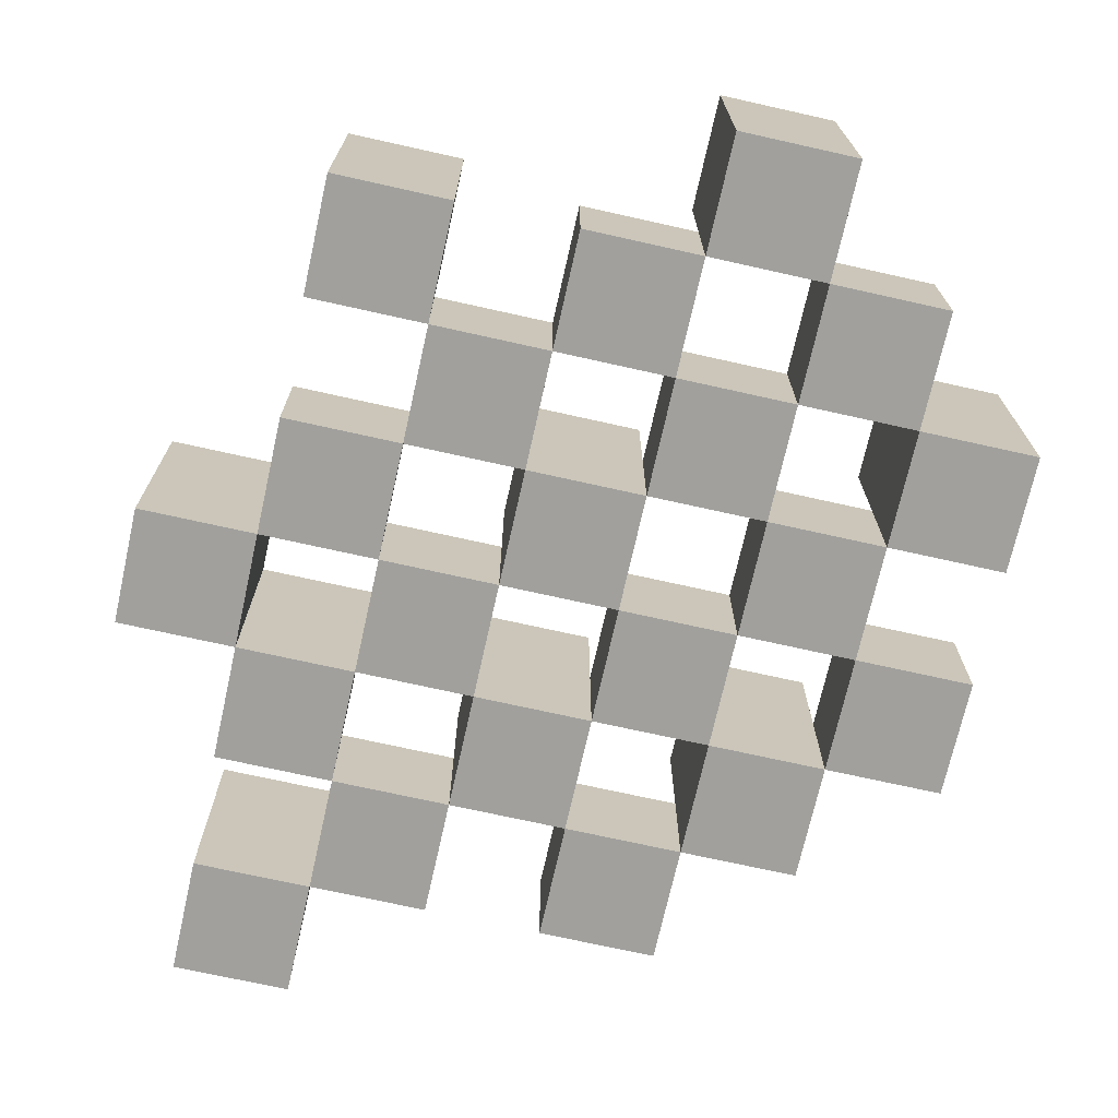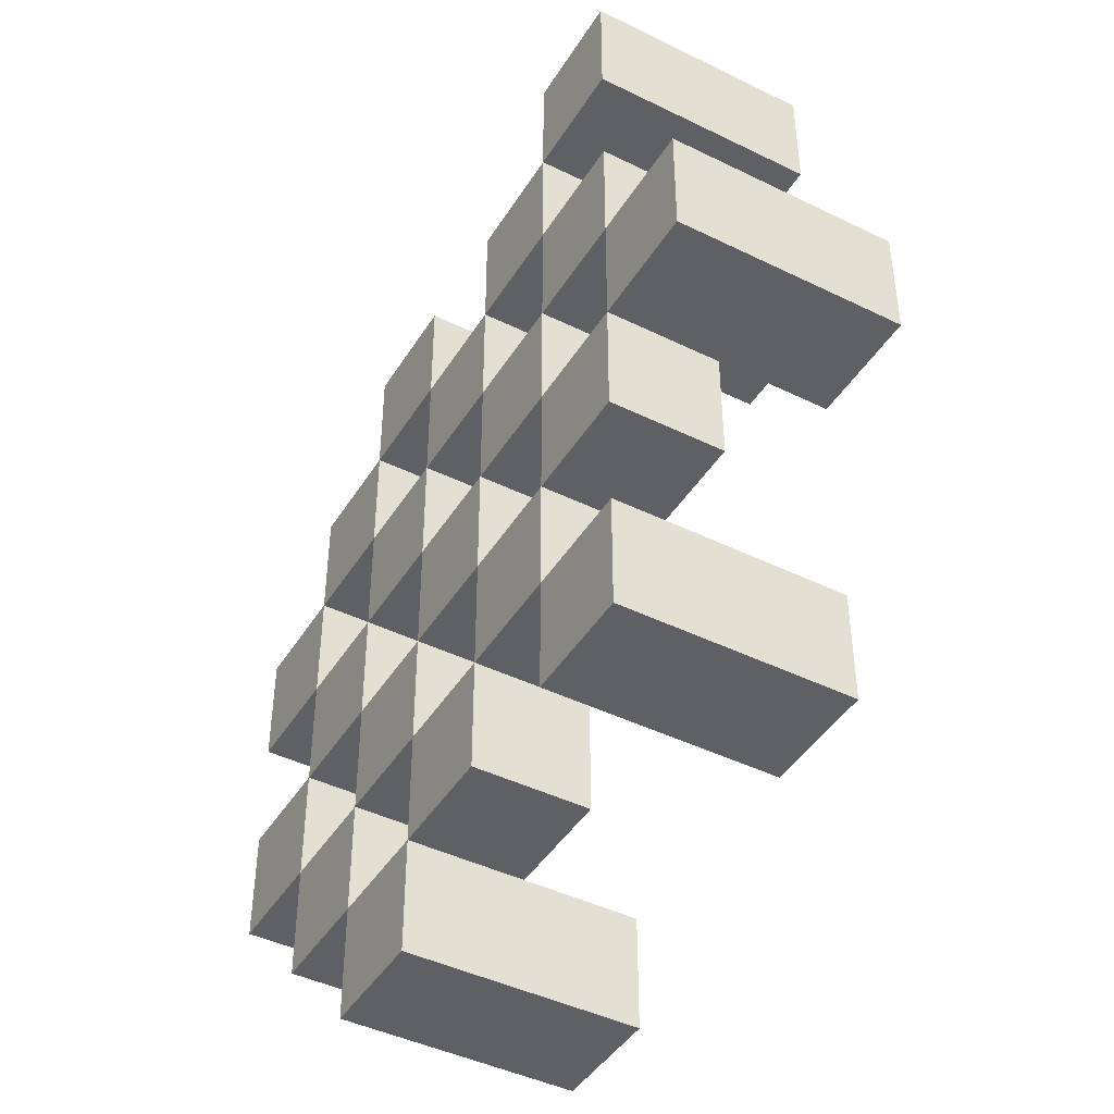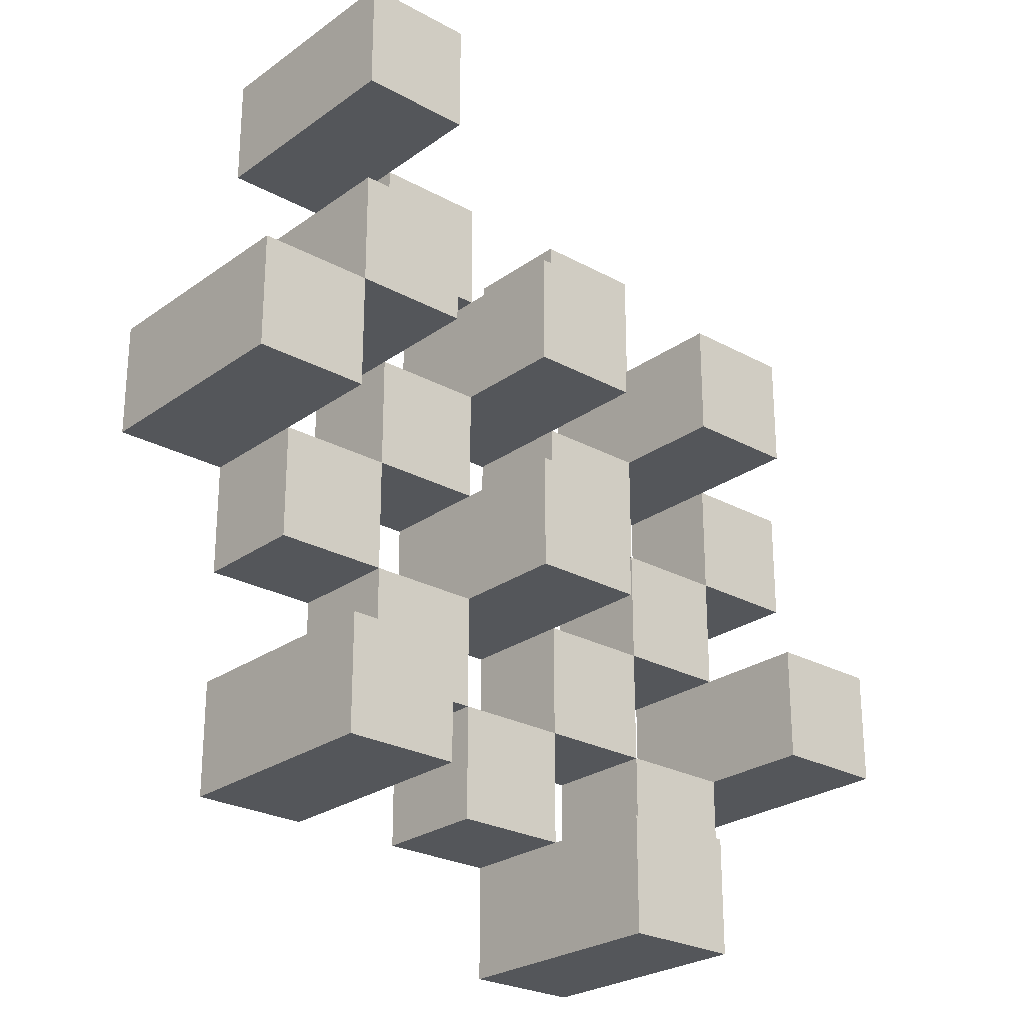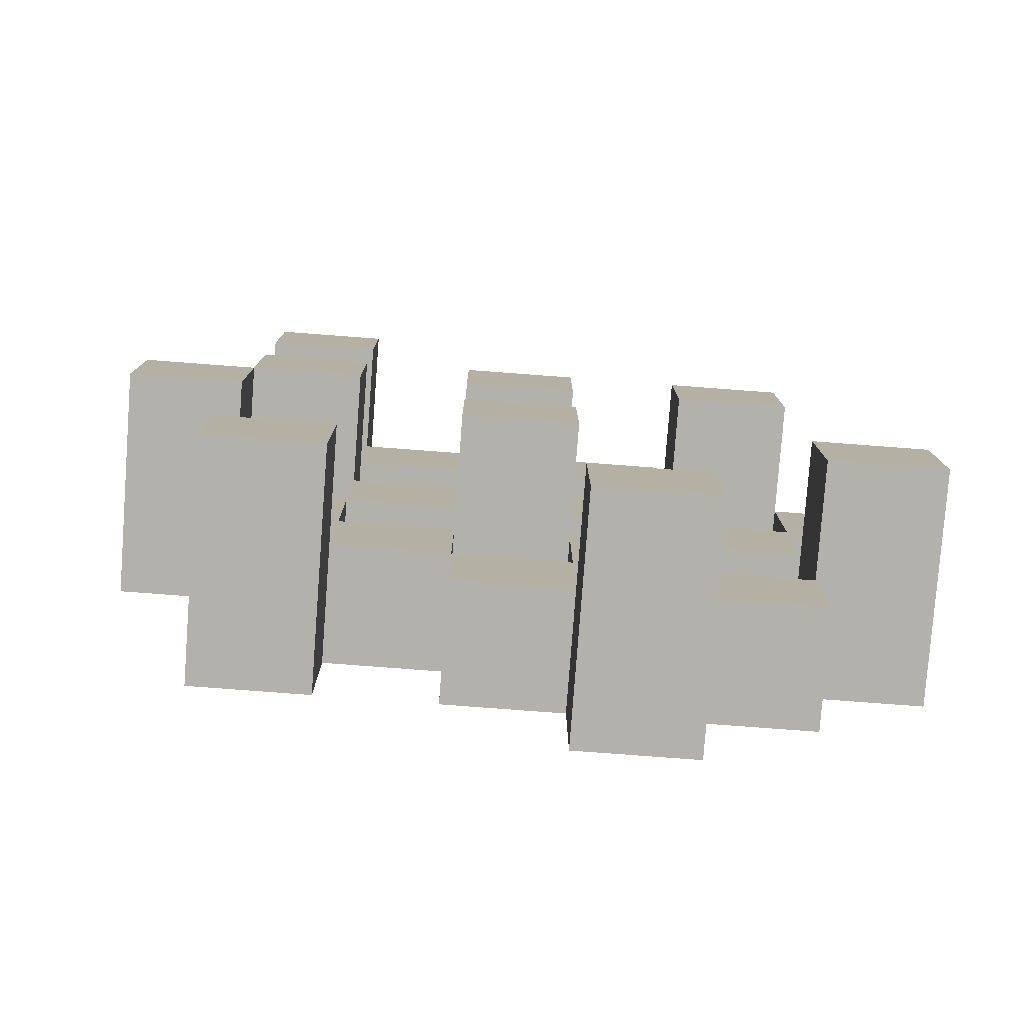
<metadata>
{"format":"obj","ext":"obj","renderer":"f3d","projection":"perspective","resolution":1024,"background":"white","views":[{"elev":-71.6,"azim":167.4,"up":"+Y"},{"elev":-44.0,"azim":60.1,"up":"+Z"},{"elev":-25.6,"azim":138.7,"up":"+Z"},{"elev":-79.1,"azim":175.7,"up":"+Z"}]}
</metadata>
<code>
o
v 28.2 0.9 3.6
v 28.3 0.9 3.6
v 28.2 1.1 3.6
v 28.3 1.1 3.6
v 28.1 0.9 3.7
v 28.2 0.9 3.7
v 28.3 0.9 3.7
v 28.4 0.9 3.7
v 28.5 0.9 3.7
v 28.6 0.9 3.7
v 28.1 1 3.7
v 28.2 1 3.7
v 28.3 1 3.7
v 28.4 1 3.7
v 28.5 1.1 3.7
v 28.6 1.1 3.7
v 28 0.9 3.8
v 28.1 0.9 3.8
v 28.2 0.9 3.8
v 28.3 0.9 3.8
v 28.4 0.9 3.8
v 28.5 0.9 3.8
v 28.1 1 3.8
v 28.2 1 3.8
v 28.3 1 3.8
v 28.4 1 3.8
v 28.5 1 3.8
v 28 1.1 3.8
v 28.1 1.1 3.8
v 28.1 0.9 3.9
v 28.2 0.9 3.9
v 28.3 0.9 3.9
v 28.4 0.9 3.9
v 28.5 0.9 3.9
v 28.6 0.9 3.9
v 28.1 1 3.9
v 28.2 1 3.9
v 28.3 1 3.9
v 28.4 1 3.9
v 28.5 1 3.9
v 28.6 1 3.9
v 28.3 1.1 3.9
v 28.4 1.1 3.9
v 28 0.9 4
v 28.1 0.9 4
v 28.2 0.9 4
v 28.3 0.9 4
v 28.4 0.9 4
v 28.5 0.9 4
v 28.6 0.9 4
v 28.7 0.9 4
v 28 1 4
v 28.1 1 4
v 28.2 1 4
v 28.3 1 4
v 28.4 1 4
v 28.5 1 4
v 28.6 1 4
v 28.6 1.1 4
v 28.7 1.1 4
v 28.1 0.9 4.1
v 28.2 0.9 4.1
v 28.3 0.9 4.1
v 28.4 0.9 4.1
v 28.5 0.9 4.1
v 28.6 0.9 4.1
v 28.1 1 4.1
v 28.2 1 4.1
v 28.3 1 4.1
v 28.4 1 4.1
v 28.5 1 4.1
v 28.1 1.1 4.1
v 28.2 1.1 4.1
v 28.3 1.1 4.1
v 28.4 1.1 4.1
v 28.5 1.1 4.1
v 28.6 1.1 4.1
v 28.2 0.9 4.2
v 28.3 0.9 4.2
v 28.4 0.9 4.2
v 28.5 0.9 4.2
v 28.2 1 4.2
v 28.3 1 4.2
v 28.4 1 4.2
v 28.5 1 4.2
v 28.5 0.9 4.3
v 28.6 0.9 4.3
v 28.5 1 4.3
v 28.5 1.1 4.3
v 28.6 1.1 4.3
v 28.2 0.9 3.7
v 28.3 0.9 3.7
v 28.2 1 3.7
v 28.3 1 3.7
v 28.2 1.1 3.7
v 28.3 1.1 3.7
v 28.1 0.9 3.8
v 28.2 0.9 3.8
v 28.3 0.9 3.8
v 28.4 0.9 3.8
v 28.5 0.9 3.8
v 28.6 0.9 3.8
v 28.1 1 3.8
v 28.2 1 3.8
v 28.3 1 3.8
v 28.4 1 3.8
v 28.5 1 3.8
v 28.5 1.1 3.8
v 28.6 1.1 3.8
v 28 0.9 3.9
v 28.1 0.9 3.9
v 28.2 0.9 3.9
v 28.3 0.9 3.9
v 28.4 0.9 3.9
v 28.5 0.9 3.9
v 28.1 1 3.9
v 28.2 1 3.9
v 28.3 1 3.9
v 28.4 1 3.9
v 28.5 1 3.9
v 28 1.1 3.9
v 28.1 1.1 3.9
v 28.1 0.9 4
v 28.2 0.9 4
v 28.3 0.9 4
v 28.4 0.9 4
v 28.5 0.9 4
v 28.6 0.9 4
v 28.1 1 4
v 28.2 1 4
v 28.3 1 4
v 28.4 1 4
v 28.5 1 4
v 28.6 1 4
v 28.3 1.1 4
v 28.4 1.1 4
v 28 0.9 4.1
v 28.1 0.9 4.1
v 28.2 0.9 4.1
v 28.3 0.9 4.1
v 28.4 0.9 4.1
v 28.5 0.9 4.1
v 28.6 0.9 4.1
v 28.7 0.9 4.1
v 28 1 4.1
v 28.1 1 4.1
v 28.2 1 4.1
v 28.3 1 4.1
v 28.4 1 4.1
v 28.5 1 4.1
v 28.6 1.1 4.1
v 28.7 1.1 4.1
v 28.1 0.9 4.2
v 28.2 0.9 4.2
v 28.3 0.9 4.2
v 28.4 0.9 4.2
v 28.5 0.9 4.2
v 28.6 0.9 4.2
v 28.2 1 4.2
v 28.3 1 4.2
v 28.4 1 4.2
v 28.5 1 4.2
v 28.1 1.1 4.2
v 28.2 1.1 4.2
v 28.3 1.1 4.2
v 28.4 1.1 4.2
v 28.5 1.1 4.2
v 28.6 1.1 4.2
v 28.2 0.9 4.3
v 28.3 0.9 4.3
v 28.4 0.9 4.3
v 28.5 0.9 4.3
v 28.2 1 4.3
v 28.3 1 4.3
v 28.4 1 4.3
v 28.5 1 4.3
v 28.5 0.9 4.4
v 28.6 0.9 4.4
v 28.5 1.1 4.4
v 28.6 1.1 4.4
v 28 0.9 3.8
v 28 1.1 3.8
v 28 0.9 3.9
v 28 1.1 3.9
v 28 0.9 4
v 28 1 4
v 28 0.9 4.1
v 28 1 4.1
v 28.1 0.9 3.7
v 28.1 1 3.7
v 28.1 0.9 3.8
v 28.1 1 3.8
v 28.1 0.9 3.9
v 28.1 1 3.9
v 28.1 0.9 4
v 28.1 1 4
v 28.1 0.9 4.1
v 28.1 1 4.1
v 28.1 1.1 4.1
v 28.1 0.9 4.2
v 28.1 1.1 4.2
v 28.2 0.9 3.6
v 28.2 1.1 3.6
v 28.2 0.9 3.7
v 28.2 1 3.7
v 28.2 1.1 3.7
v 28.2 0.9 3.8
v 28.2 1 3.8
v 28.2 0.9 3.9
v 28.2 1 3.9
v 28.2 0.9 4
v 28.2 1 4
v 28.2 0.9 4.1
v 28.2 1 4.1
v 28.2 0.9 4.2
v 28.2 1 4.2
v 28.2 0.9 4.3
v 28.2 1 4.3
v 28.3 0.9 3.7
v 28.3 1 3.7
v 28.3 0.9 3.8
v 28.3 1 3.8
v 28.3 0.9 3.9
v 28.3 1 3.9
v 28.3 1.1 3.9
v 28.3 0.9 4
v 28.3 1 4
v 28.3 1.1 4
v 28.3 0.9 4.1
v 28.3 1 4.1
v 28.3 1.1 4.1
v 28.3 0.9 4.2
v 28.3 1 4.2
v 28.3 1.1 4.2
v 28.4 0.9 3.8
v 28.4 1 3.8
v 28.4 0.9 3.9
v 28.4 1 3.9
v 28.4 0.9 4
v 28.4 1 4
v 28.4 0.9 4.1
v 28.4 1 4.1
v 28.4 0.9 4.2
v 28.4 1 4.2
v 28.4 0.9 4.3
v 28.4 1 4.3
v 28.5 0.9 3.7
v 28.5 1.1 3.7
v 28.5 0.9 3.8
v 28.5 1 3.8
v 28.5 1.1 3.8
v 28.5 0.9 3.9
v 28.5 1 3.9
v 28.5 0.9 4
v 28.5 1 4
v 28.5 0.9 4.1
v 28.5 1 4.1
v 28.5 1.1 4.1
v 28.5 0.9 4.2
v 28.5 1 4.2
v 28.5 1.1 4.2
v 28.5 0.9 4.3
v 28.5 1 4.3
v 28.5 1.1 4.3
v 28.5 0.9 4.4
v 28.5 1.1 4.4
v 28.6 0.9 4
v 28.6 1 4
v 28.6 1.1 4
v 28.6 0.9 4.1
v 28.6 1.1 4.1
v 28.1 0.9 3.8
v 28.1 1 3.8
v 28.1 1.1 3.8
v 28.1 0.9 3.9
v 28.1 1 3.9
v 28.1 1.1 3.9
v 28.1 0.9 4
v 28.1 1 4
v 28.1 0.9 4.1
v 28.1 1 4.1
v 28.2 0.9 3.7
v 28.2 1 3.7
v 28.2 0.9 3.8
v 28.2 1 3.8
v 28.2 0.9 3.9
v 28.2 1 3.9
v 28.2 0.9 4
v 28.2 1 4
v 28.2 0.9 4.1
v 28.2 1 4.1
v 28.2 1.1 4.1
v 28.2 0.9 4.2
v 28.2 1 4.2
v 28.2 1.1 4.2
v 28.3 0.9 3.6
v 28.3 1.1 3.6
v 28.3 0.9 3.7
v 28.3 1 3.7
v 28.3 1.1 3.7
v 28.3 0.9 3.8
v 28.3 1 3.8
v 28.3 0.9 3.9
v 28.3 1 3.9
v 28.3 0.9 4
v 28.3 1 4
v 28.3 0.9 4.1
v 28.3 1 4.1
v 28.3 0.9 4.2
v 28.3 1 4.2
v 28.3 0.9 4.3
v 28.3 1 4.3
v 28.4 0.9 3.7
v 28.4 1 3.7
v 28.4 0.9 3.8
v 28.4 1 3.8
v 28.4 0.9 3.9
v 28.4 1 3.9
v 28.4 1.1 3.9
v 28.4 0.9 4
v 28.4 1 4
v 28.4 1.1 4
v 28.4 0.9 4.1
v 28.4 1 4.1
v 28.4 1.1 4.1
v 28.4 0.9 4.2
v 28.4 1 4.2
v 28.4 1.1 4.2
v 28.5 0.9 3.8
v 28.5 1 3.8
v 28.5 0.9 3.9
v 28.5 1 3.9
v 28.5 0.9 4
v 28.5 1 4
v 28.5 0.9 4.1
v 28.5 1 4.1
v 28.5 0.9 4.2
v 28.5 1 4.2
v 28.5 0.9 4.3
v 28.5 1 4.3
v 28.6 0.9 3.7
v 28.6 1.1 3.7
v 28.6 0.9 3.8
v 28.6 1.1 3.8
v 28.6 0.9 3.9
v 28.6 1 3.9
v 28.6 0.9 4
v 28.6 1 4
v 28.6 0.9 4.1
v 28.6 1.1 4.1
v 28.6 0.9 4.2
v 28.6 1.1 4.2
v 28.6 0.9 4.3
v 28.6 1.1 4.3
v 28.6 0.9 4.4
v 28.6 1.1 4.4
v 28.7 0.9 4
v 28.7 1.1 4
v 28.7 0.9 4.1
v 28.7 1.1 4.1
v 28 0.9 3.8
v 28 0.9 3.9
v 28 0.9 4
v 28 0.9 4.1
v 28.1 0.9 3.7
v 28.1 0.9 3.8
v 28.1 0.9 3.9
v 28.1 0.9 4
v 28.1 0.9 4.1
v 28.1 0.9 4.2
v 28.2 0.9 3.6
v 28.2 0.9 3.7
v 28.2 0.9 3.8
v 28.2 0.9 3.9
v 28.2 0.9 4
v 28.2 0.9 4.1
v 28.2 0.9 4.2
v 28.2 0.9 4.3
v 28.3 0.9 3.6
v 28.3 0.9 3.7
v 28.3 0.9 3.8
v 28.3 0.9 3.9
v 28.3 0.9 4
v 28.3 0.9 4.1
v 28.3 0.9 4.2
v 28.3 0.9 4.3
v 28.4 0.9 3.7
v 28.4 0.9 3.8
v 28.4 0.9 3.9
v 28.4 0.9 4
v 28.4 0.9 4.1
v 28.4 0.9 4.2
v 28.4 0.9 4.3
v 28.5 0.9 3.7
v 28.5 0.9 3.8
v 28.5 0.9 3.9
v 28.5 0.9 4
v 28.5 0.9 4.1
v 28.5 0.9 4.2
v 28.5 0.9 4.3
v 28.5 0.9 4.4
v 28.6 0.9 3.7
v 28.6 0.9 3.8
v 28.6 0.9 3.9
v 28.6 0.9 4
v 28.6 0.9 4.1
v 28.6 0.9 4.2
v 28.6 0.9 4.3
v 28.6 0.9 4.4
v 28.7 0.9 4
v 28.7 0.9 4.1
v 28 1 4
v 28 1 4.1
v 28.1 1 3.7
v 28.1 1 3.8
v 28.1 1 3.9
v 28.1 1 4
v 28.1 1 4.1
v 28.2 1 3.7
v 28.2 1 3.8
v 28.2 1 3.9
v 28.2 1 4
v 28.2 1 4.1
v 28.2 1 4.2
v 28.2 1 4.3
v 28.3 1 3.7
v 28.3 1 3.8
v 28.3 1 3.9
v 28.3 1 4
v 28.3 1 4.1
v 28.3 1 4.2
v 28.3 1 4.3
v 28.4 1 3.7
v 28.4 1 3.8
v 28.4 1 3.9
v 28.4 1 4
v 28.4 1 4.1
v 28.4 1 4.2
v 28.4 1 4.3
v 28.5 1 3.8
v 28.5 1 3.9
v 28.5 1 4
v 28.5 1 4.1
v 28.5 1 4.2
v 28.5 1 4.3
v 28.6 1 3.9
v 28.6 1 4
v 28 1.1 3.8
v 28 1.1 3.9
v 28.1 1.1 3.8
v 28.1 1.1 3.9
v 28.1 1.1 4.1
v 28.1 1.1 4.2
v 28.2 1.1 3.6
v 28.2 1.1 3.7
v 28.2 1.1 4.1
v 28.2 1.1 4.2
v 28.3 1.1 3.6
v 28.3 1.1 3.7
v 28.3 1.1 3.9
v 28.3 1.1 4
v 28.3 1.1 4.1
v 28.3 1.1 4.2
v 28.4 1.1 3.9
v 28.4 1.1 4
v 28.4 1.1 4.1
v 28.4 1.1 4.2
v 28.5 1.1 3.7
v 28.5 1.1 3.8
v 28.5 1.1 4.1
v 28.5 1.1 4.2
v 28.5 1.1 4.3
v 28.5 1.1 4.4
v 28.6 1.1 3.7
v 28.6 1.1 3.8
v 28.6 1.1 4
v 28.6 1.1 4.1
v 28.6 1.1 4.2
v 28.6 1.1 4.3
v 28.6 1.1 4.4
v 28.7 1.1 4
v 28.7 1.1 4.1
f 3 2 1
f 4 2 3
f 11 6 5
f 12 6 11
f 13 8 7
f 14 8 13
f 15 10 9
f 16 10 15
f 23 18 17
f 24 20 19
f 25 20 24
f 26 22 21
f 27 22 26
f 28 23 17
f 29 23 28
f 36 31 30
f 37 31 36
f 38 33 32
f 39 33 38
f 40 35 34
f 41 35 40
f 42 39 38
f 43 39 42
f 52 45 44
f 53 45 52
f 54 47 46
f 55 47 54
f 56 49 48
f 57 49 56
f 58 51 50
f 59 51 58
f 60 51 59
f 67 62 61
f 68 62 67
f 69 64 63
f 70 64 69
f 71 66 65
f 72 68 67
f 73 68 72
f 74 70 69
f 75 70 74
f 76 66 71
f 77 66 76
f 82 79 78
f 83 79 82
f 84 81 80
f 85 81 84
f 88 87 86
f 89 87 88
f 90 87 89
f 91 92 93
f 93 92 94
f 93 94 95
f 95 94 96
f 97 98 103
f 103 98 104
f 99 100 105
f 105 100 106
f 101 102 107
f 107 102 108
f 108 102 109
f 110 111 116
f 112 113 117
f 117 113 118
f 114 115 119
f 119 115 120
f 110 116 121
f 121 116 122
f 123 124 129
f 129 124 130
f 125 126 131
f 131 126 132
f 127 128 133
f 133 128 134
f 131 132 135
f 135 132 136
f 137 138 145
f 145 138 146
f 139 140 147
f 147 140 148
f 141 142 149
f 149 142 150
f 143 144 151
f 151 144 152
f 153 154 159
f 155 156 160
f 160 156 161
f 157 158 162
f 153 159 163
f 163 159 164
f 160 161 165
f 165 161 166
f 162 158 167
f 167 158 168
f 169 170 173
f 173 170 174
f 171 172 175
f 175 172 176
f 177 178 179
f 179 178 180
f 183 182 181
f 184 182 183
f 187 186 185
f 188 186 187
f 191 190 189
f 192 190 191
f 195 194 193
f 196 194 195
f 200 198 197
f 200 199 198
f 201 199 200
f 204 203 202
f 205 203 204
f 206 203 205
f 209 208 207
f 210 208 209
f 213 212 211
f 214 212 213
f 217 216 215
f 218 216 217
f 221 220 219
f 222 220 221
f 226 224 223
f 226 225 224
f 227 225 226
f 228 225 227
f 232 230 229
f 232 231 230
f 233 231 232
f 234 231 233
f 237 236 235
f 238 236 237
f 241 240 239
f 242 240 241
f 245 244 243
f 246 244 245
f 249 248 247
f 250 248 249
f 251 248 250
f 254 253 252
f 255 253 254
f 259 257 256
f 259 258 257
f 260 258 259
f 261 258 260
f 265 263 262
f 265 264 263
f 266 264 265
f 270 268 267
f 270 269 268
f 271 269 270
f 272 273 275
f 273 274 275
f 275 274 276
f 276 274 277
f 278 279 280
f 280 279 281
f 282 283 284
f 284 283 285
f 286 287 288
f 288 287 289
f 290 291 293
f 291 292 293
f 293 292 294
f 294 292 295
f 296 297 298
f 298 297 299
f 299 297 300
f 301 302 303
f 303 302 304
f 305 306 307
f 307 306 308
f 309 310 311
f 311 310 312
f 313 314 315
f 315 314 316
f 317 318 320
f 318 319 320
f 320 319 321
f 321 319 322
f 323 324 326
f 324 325 326
f 326 325 327
f 327 325 328
f 329 330 331
f 331 330 332
f 333 334 335
f 335 334 336
f 337 338 339
f 339 338 340
f 341 342 343
f 343 342 344
f 345 346 347
f 347 346 348
f 349 350 351
f 351 350 352
f 353 354 355
f 355 354 356
f 357 358 359
f 359 358 360
f 366 362 361
f 367 362 366
f 368 364 363
f 369 364 368
f 372 366 365
f 373 366 372
f 374 368 367
f 375 368 374
f 376 370 369
f 377 370 376
f 379 372 371
f 380 372 379
f 381 374 373
f 382 374 381
f 383 376 375
f 384 376 383
f 385 378 377
f 386 378 385
f 387 381 380
f 388 381 387
f 389 383 382
f 390 383 389
f 391 385 384
f 392 385 391
f 395 389 388
f 396 389 395
f 397 391 390
f 398 391 397
f 399 393 392
f 400 393 399
f 402 395 394
f 403 395 402
f 404 397 396
f 405 397 404
f 406 399 398
f 407 399 406
f 408 401 400
f 409 401 408
f 410 406 405
f 411 406 410
f 412 413 417
f 417 413 418
f 414 415 419
f 419 415 420
f 416 417 421
f 421 417 422
f 420 421 427
f 427 421 428
f 422 423 429
f 429 423 430
f 424 425 431
f 431 425 432
f 426 427 433
f 433 427 434
f 434 435 440
f 440 435 441
f 436 437 442
f 442 437 443
f 438 439 444
f 444 439 445
f 441 442 446
f 446 442 447
f 448 449 450
f 450 449 451
f 452 453 456
f 456 453 457
f 454 455 458
f 458 455 459
f 460 461 464
f 464 461 465
f 462 463 466
f 466 463 467
f 468 469 474
f 474 469 475
f 470 471 477
f 477 471 478
f 472 473 479
f 479 473 480
f 476 477 481
f 481 477 482

</code>
